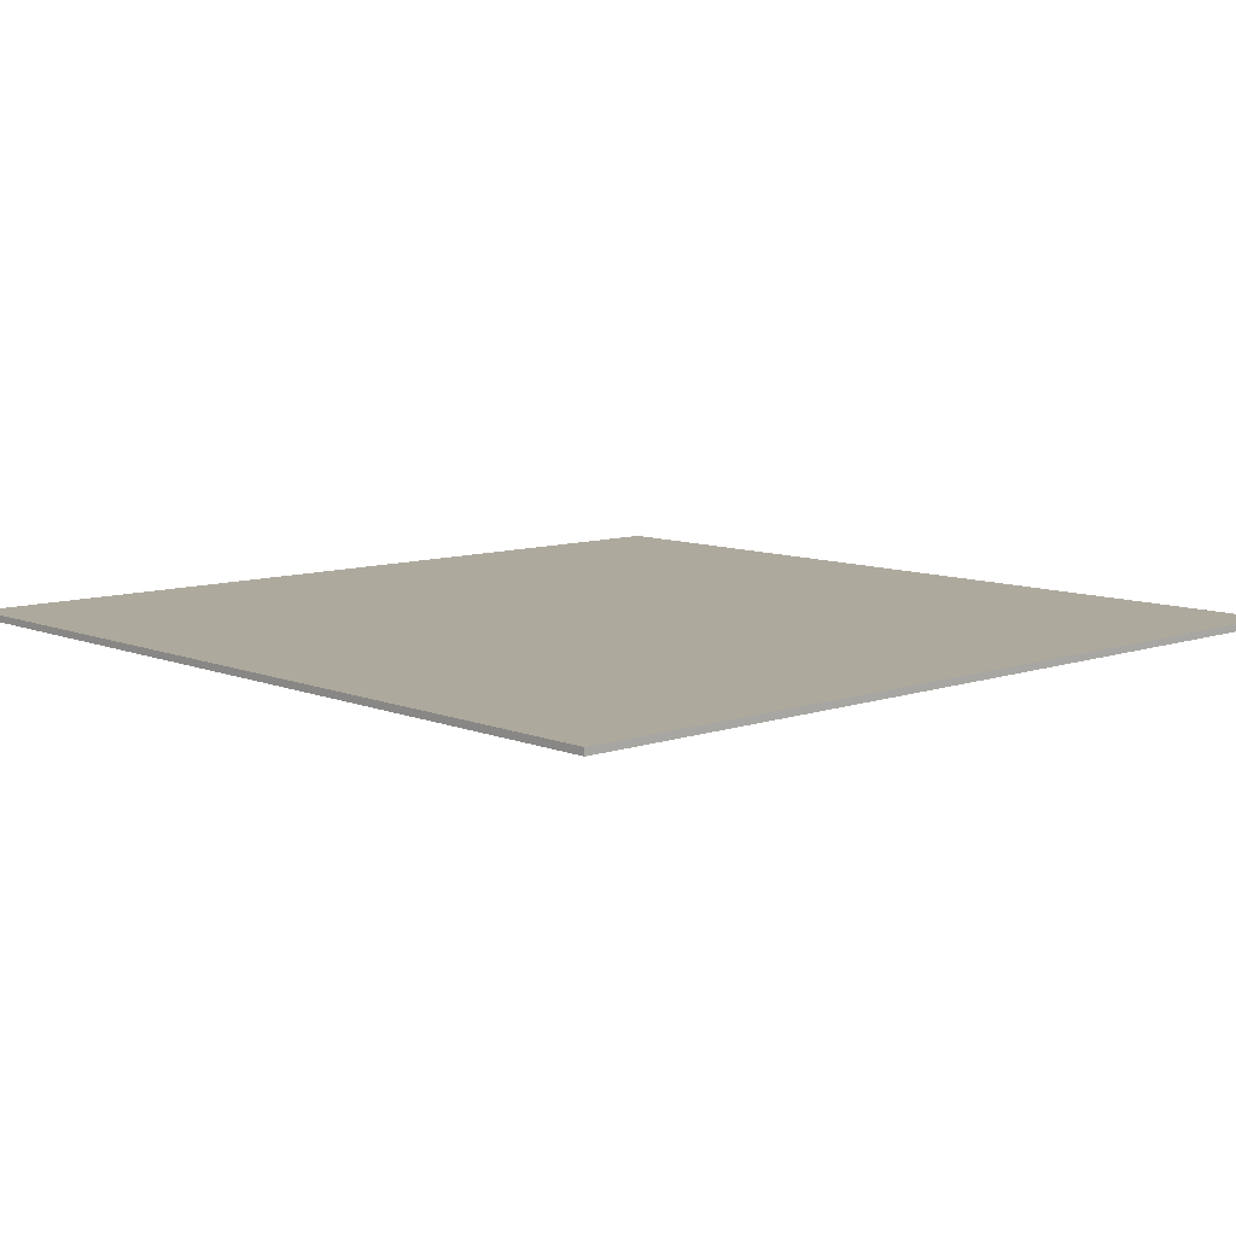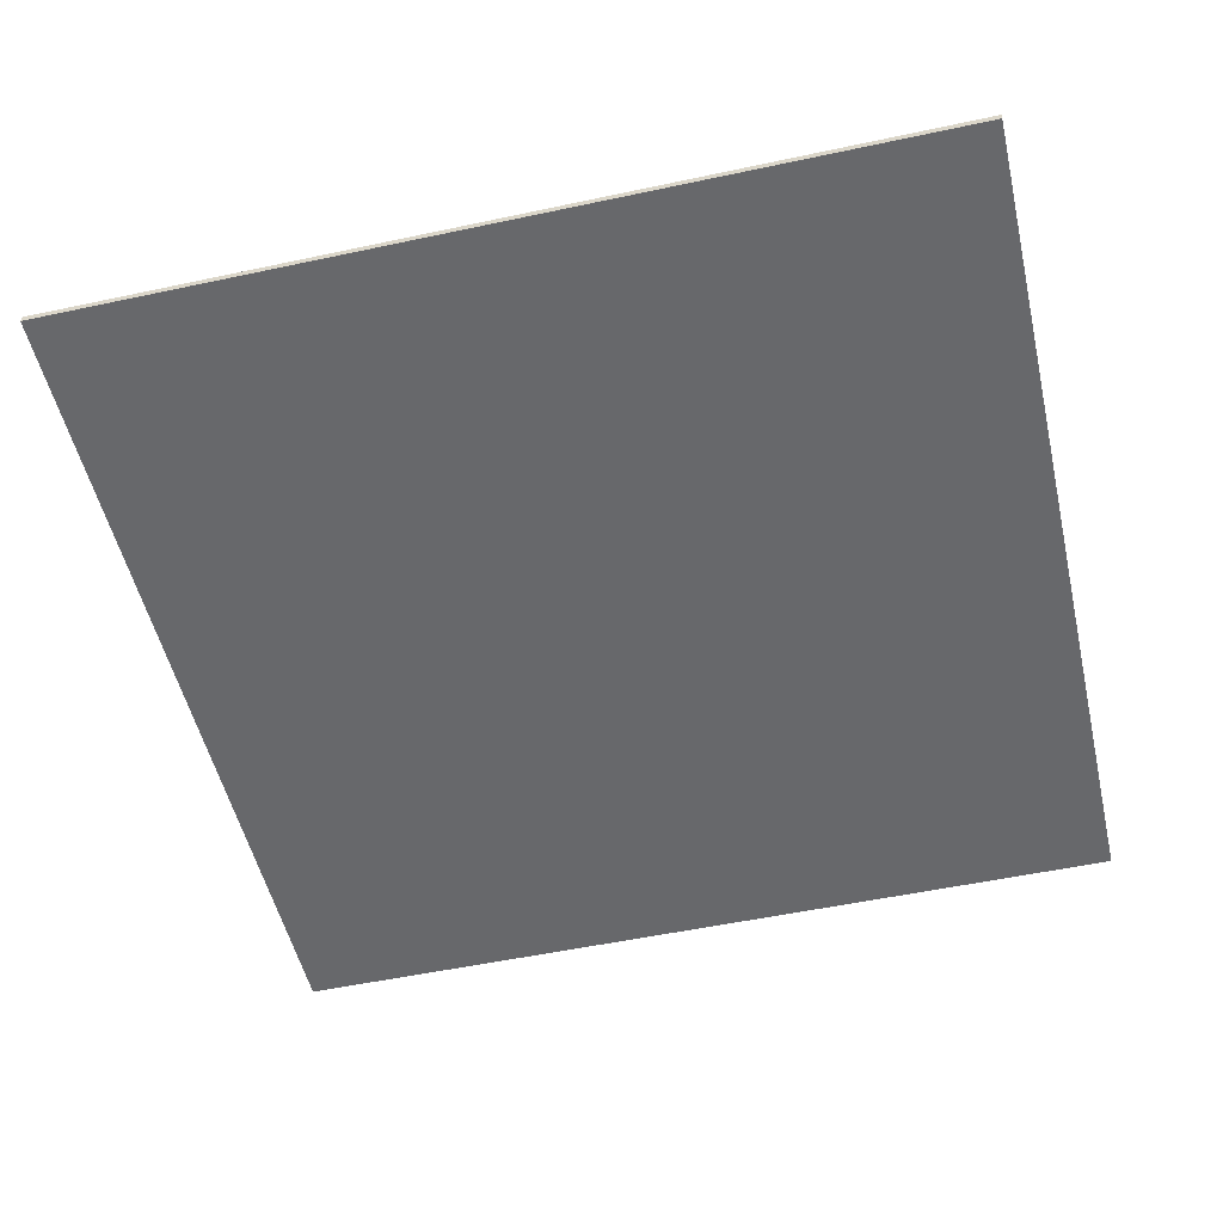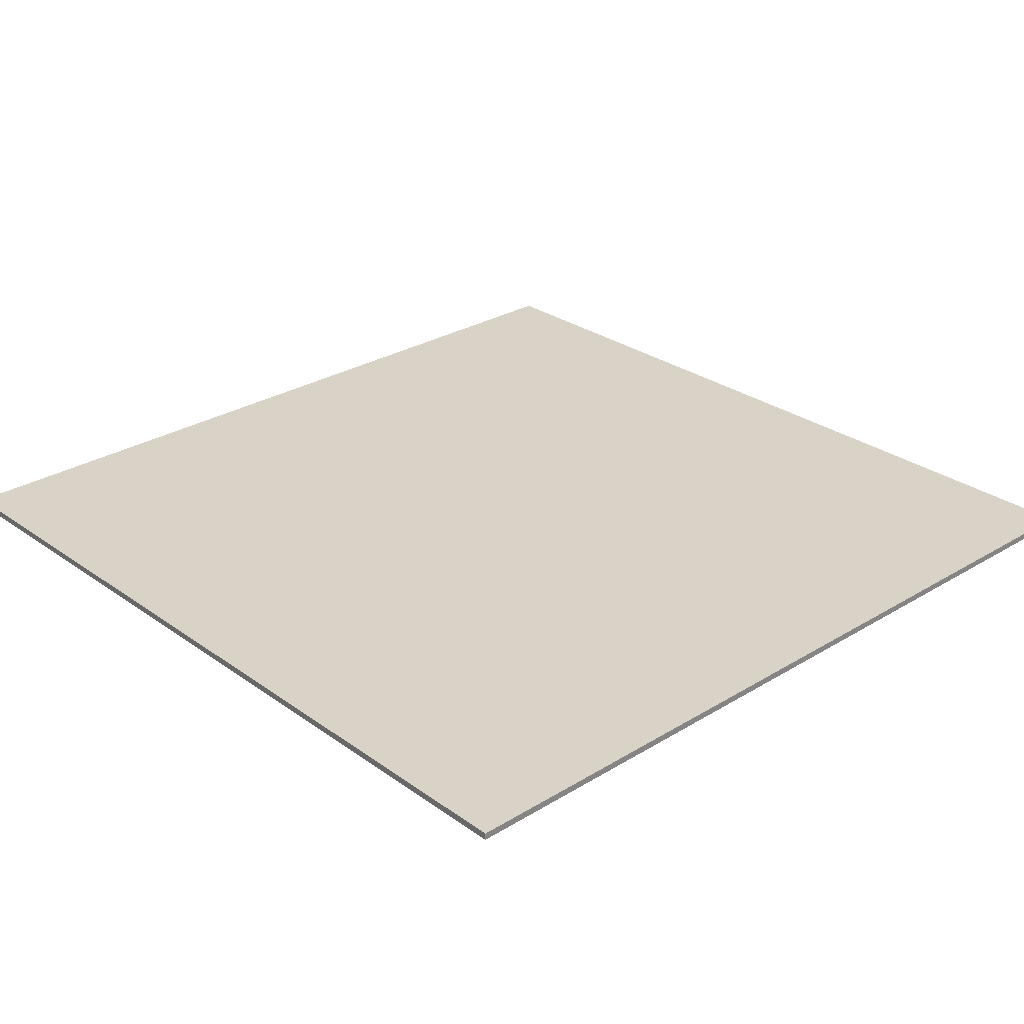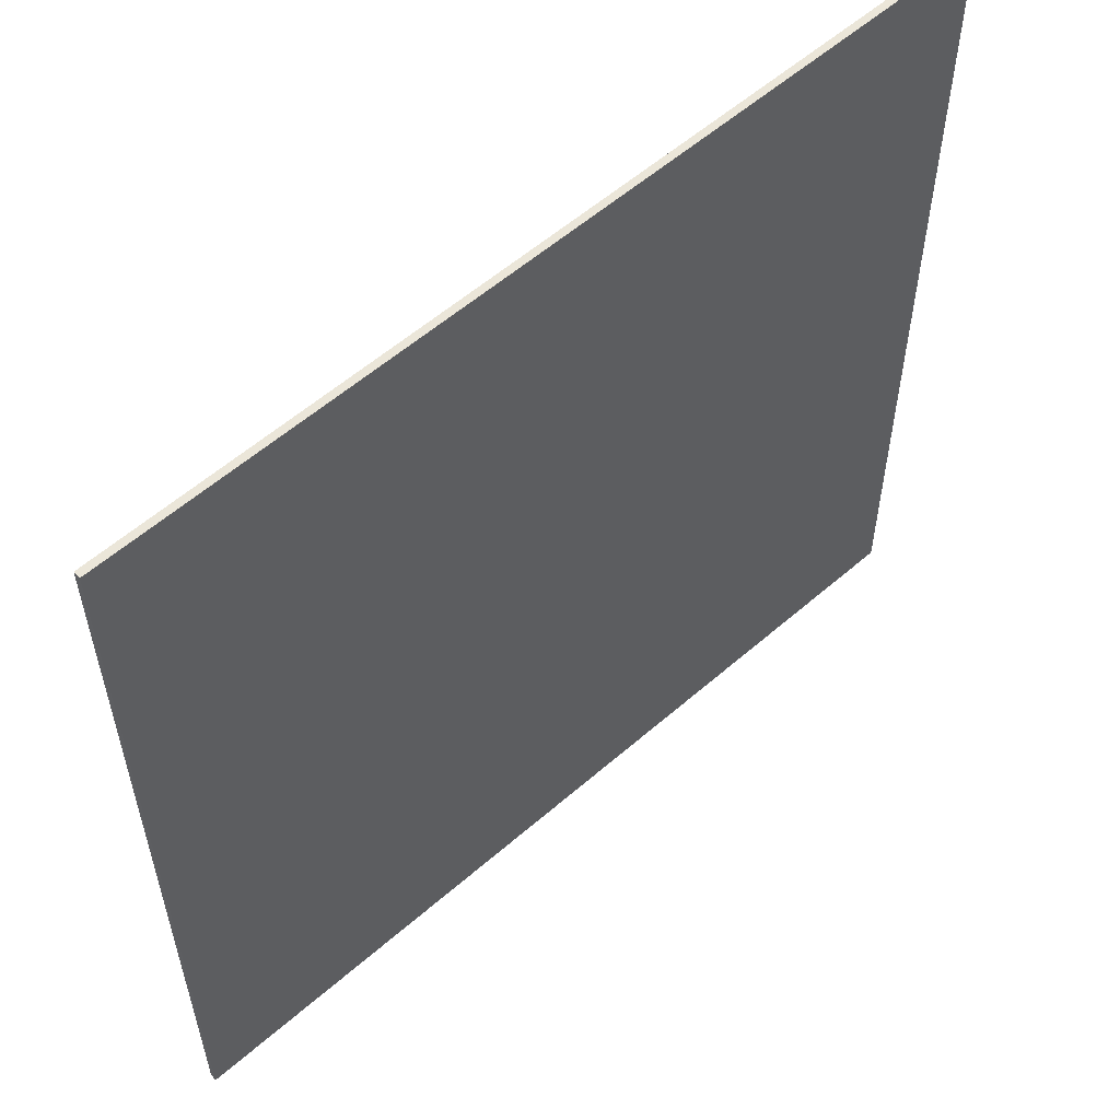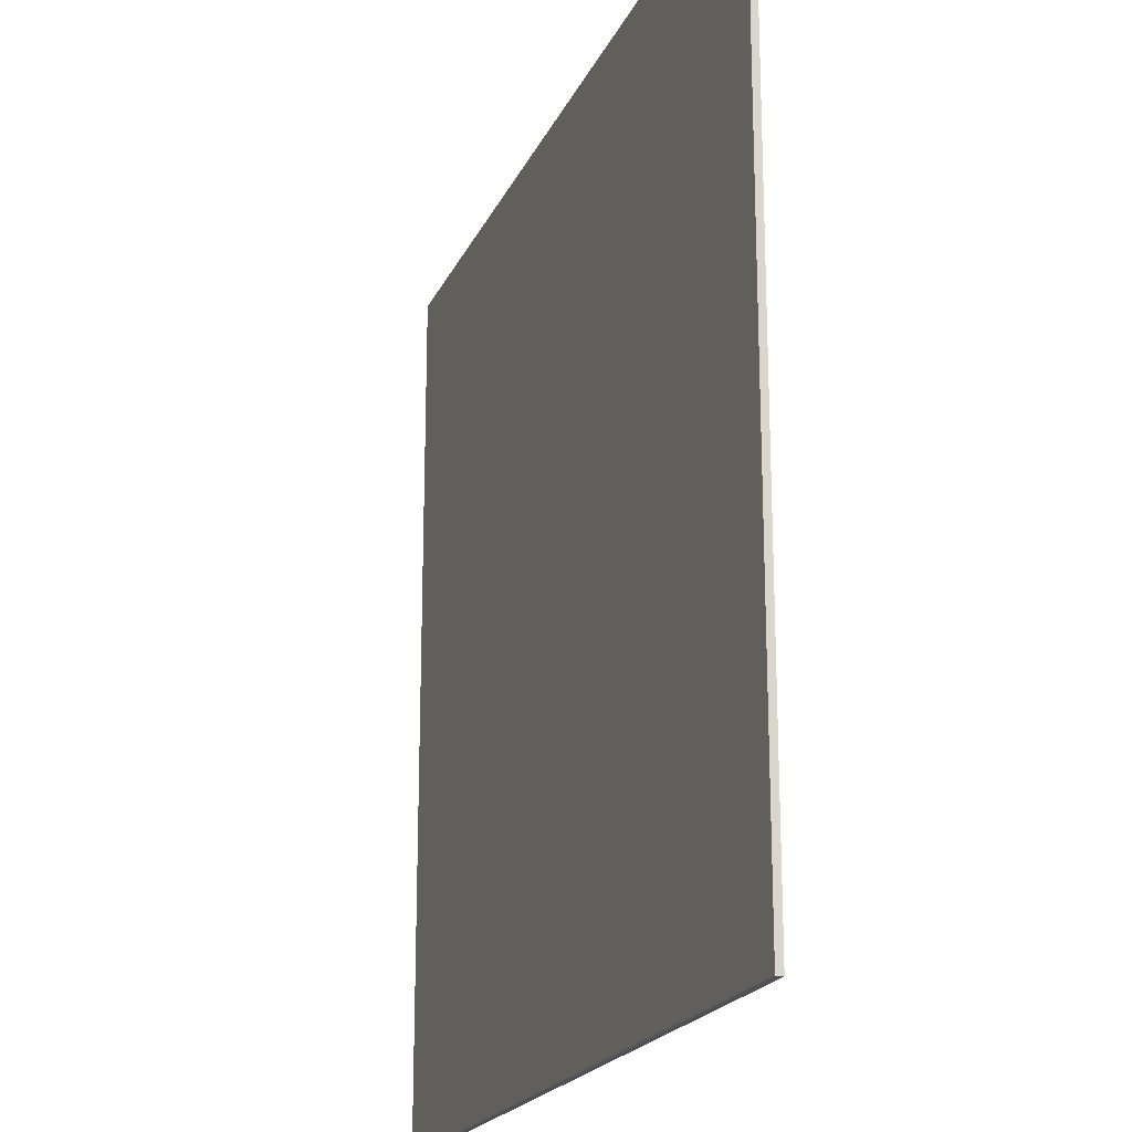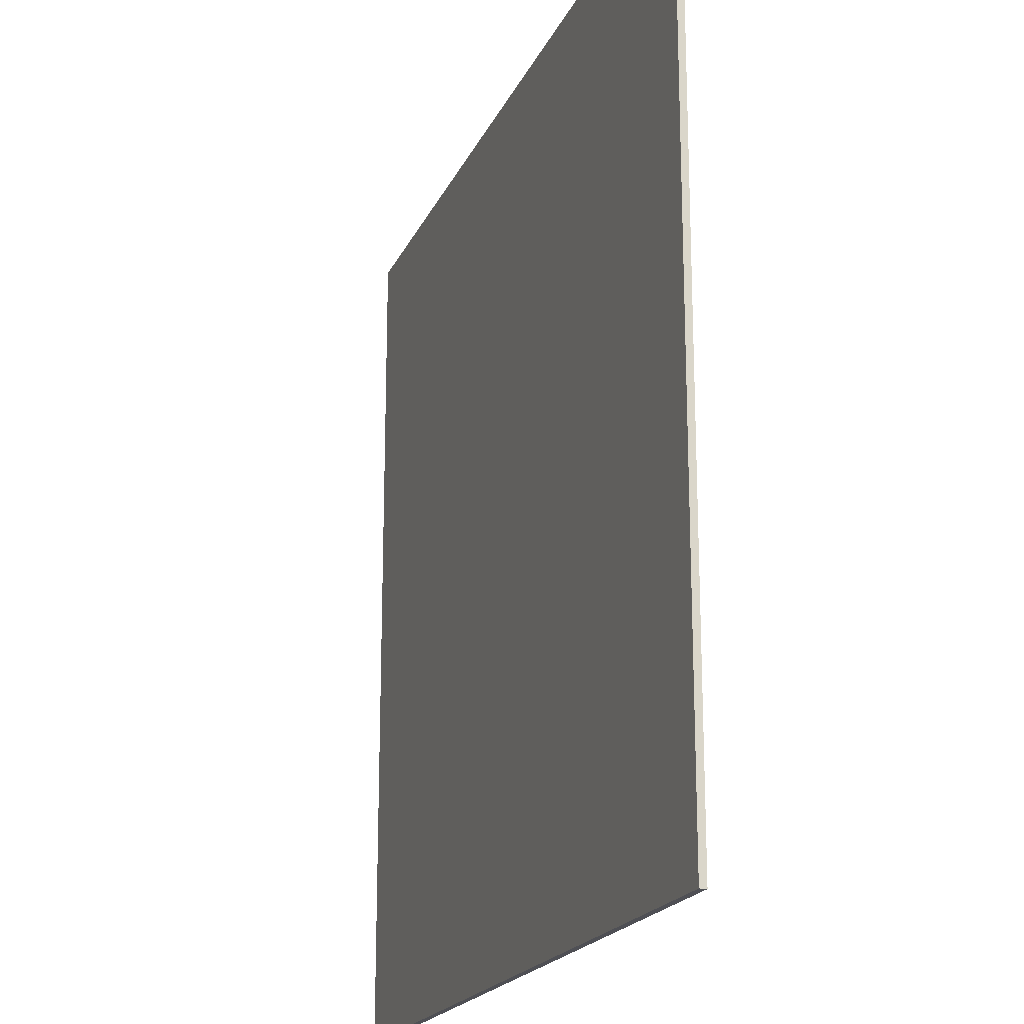
<metadata>
{"format":"obj","ext":"obj","renderer":"f3d","projection":"perspective","resolution":1024,"background":"white","views":[{"elev":8.9,"azim":-132.8,"up":"+Z"},{"elev":-52.4,"azim":103.0,"up":"+Z"},{"elev":28.0,"azim":137.2,"up":"+Z"},{"elev":57.2,"azim":-42.2,"up":"+Y"},{"elev":-19.9,"azim":-108.8,"up":"+Y"},{"elev":-19.4,"azim":71.4,"up":"+Y"}]}
</metadata>
<code>
o
v -6.4 0 -0.1
v -6.4 0 -0.2
v -6.4 12.8 -0.1
v -6.4 12.8 -0.2
v 6.4 0 -0.1
v 6.4 0 -0.2
v 6.4 12.8 -0.1
v 6.4 12.8 -0.2
v -6.4 0 -0.1
v -6.4 12.8 -0.1
v 6.4 0 -0.1
v 6.4 12.8 -0.1
v -6.4 0 -0.2
v -6.4 12.8 -0.2
v 6.4 0 -0.2
v 6.4 12.8 -0.2
v -6.4 0 -0.1
v 6.4 0 -0.1
v -6.4 0 -0.2
v 6.4 0 -0.2
v -6.4 12.8 -0.1
v 6.4 12.8 -0.1
v -6.4 12.8 -0.2
v 6.4 12.8 -0.2
f 3 2 1
f 4 2 3
f 5 6 7
f 7 6 8
f 11 10 9
f 12 10 11
f 13 14 15
f 15 14 16
f 19 18 17
f 20 18 19
f 21 22 23
f 23 22 24

</code>
